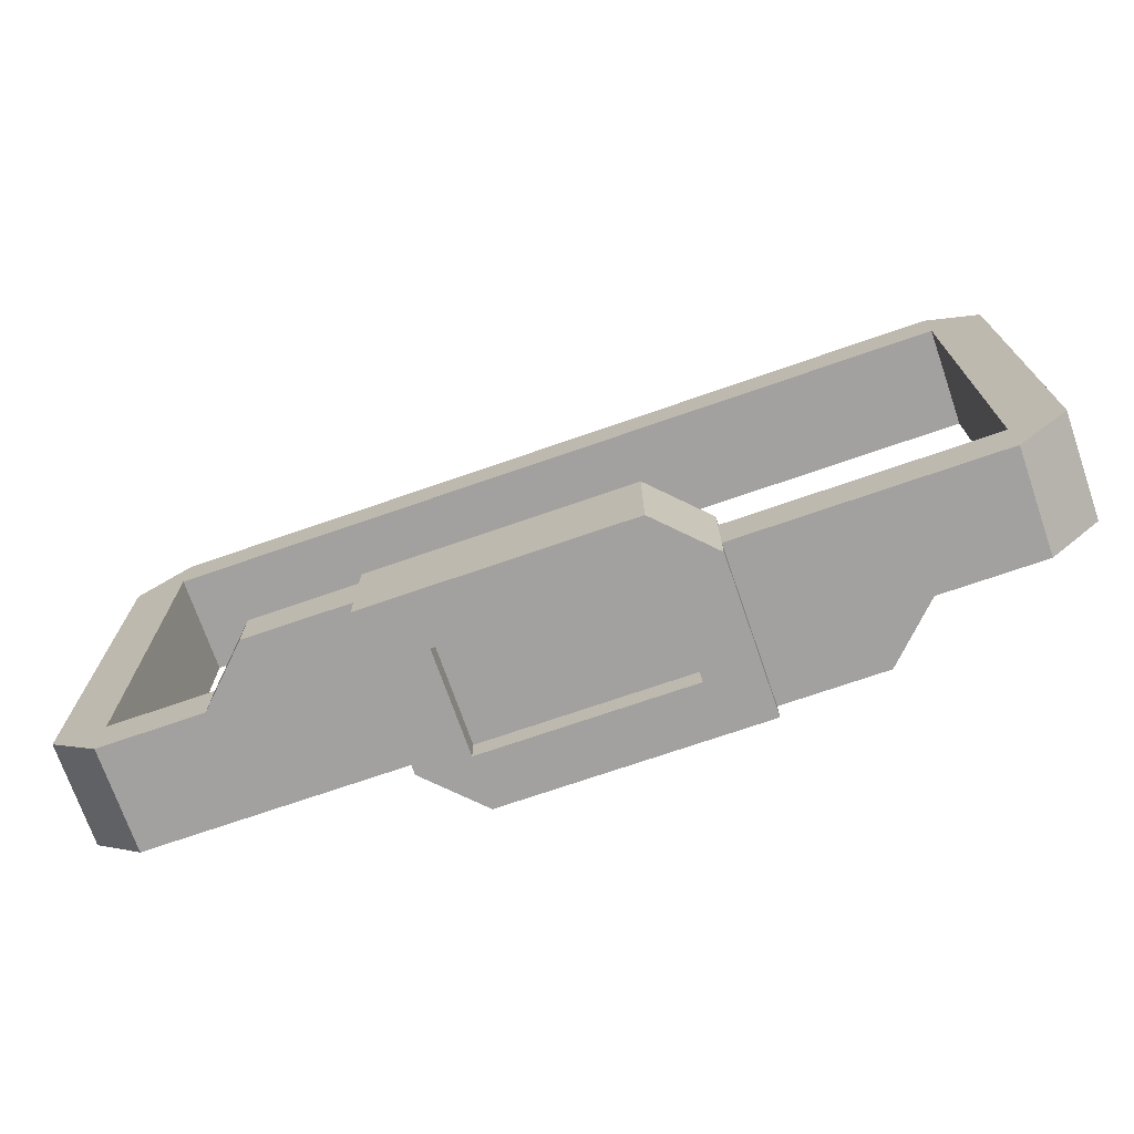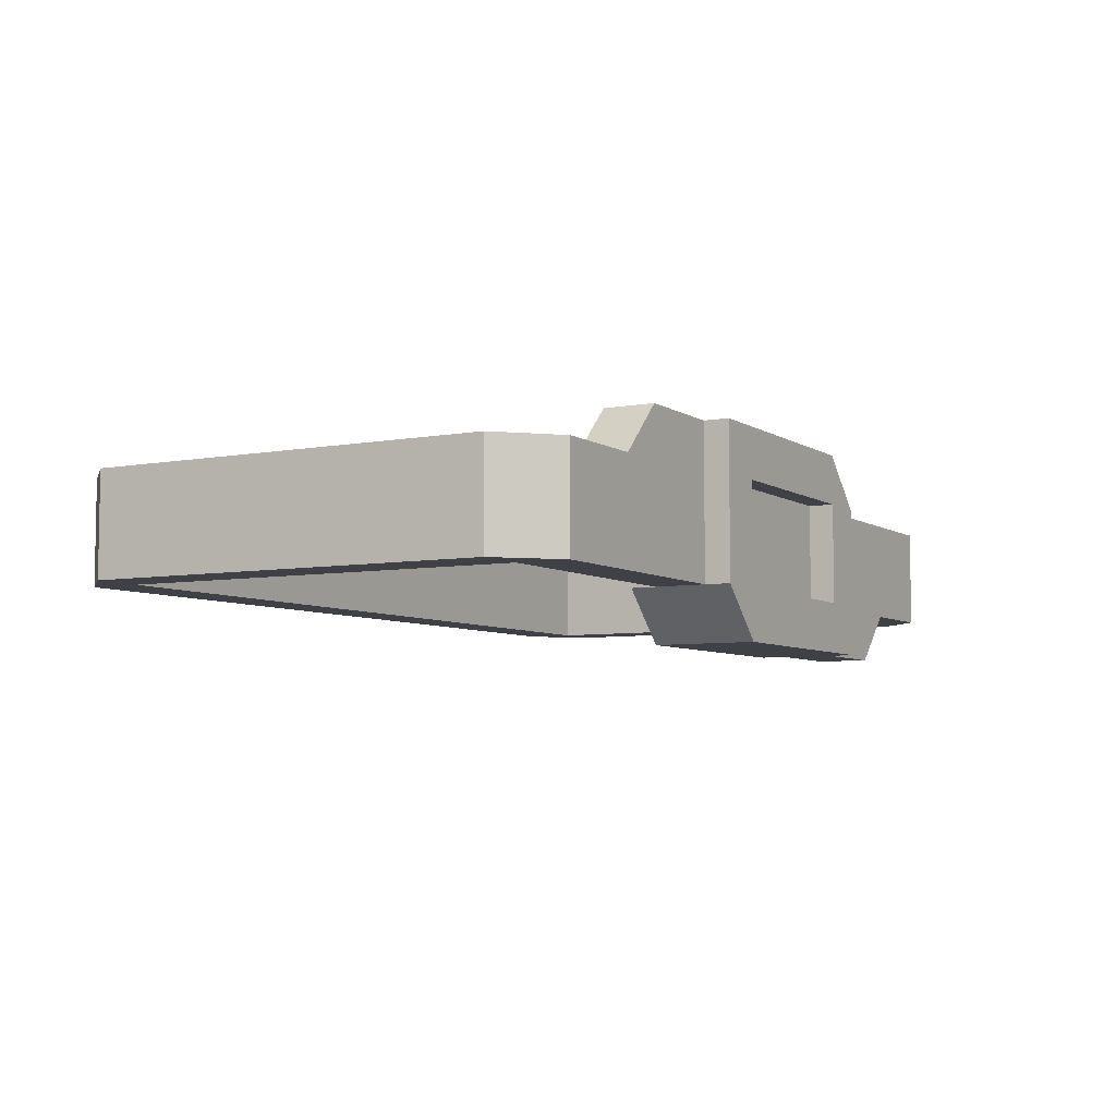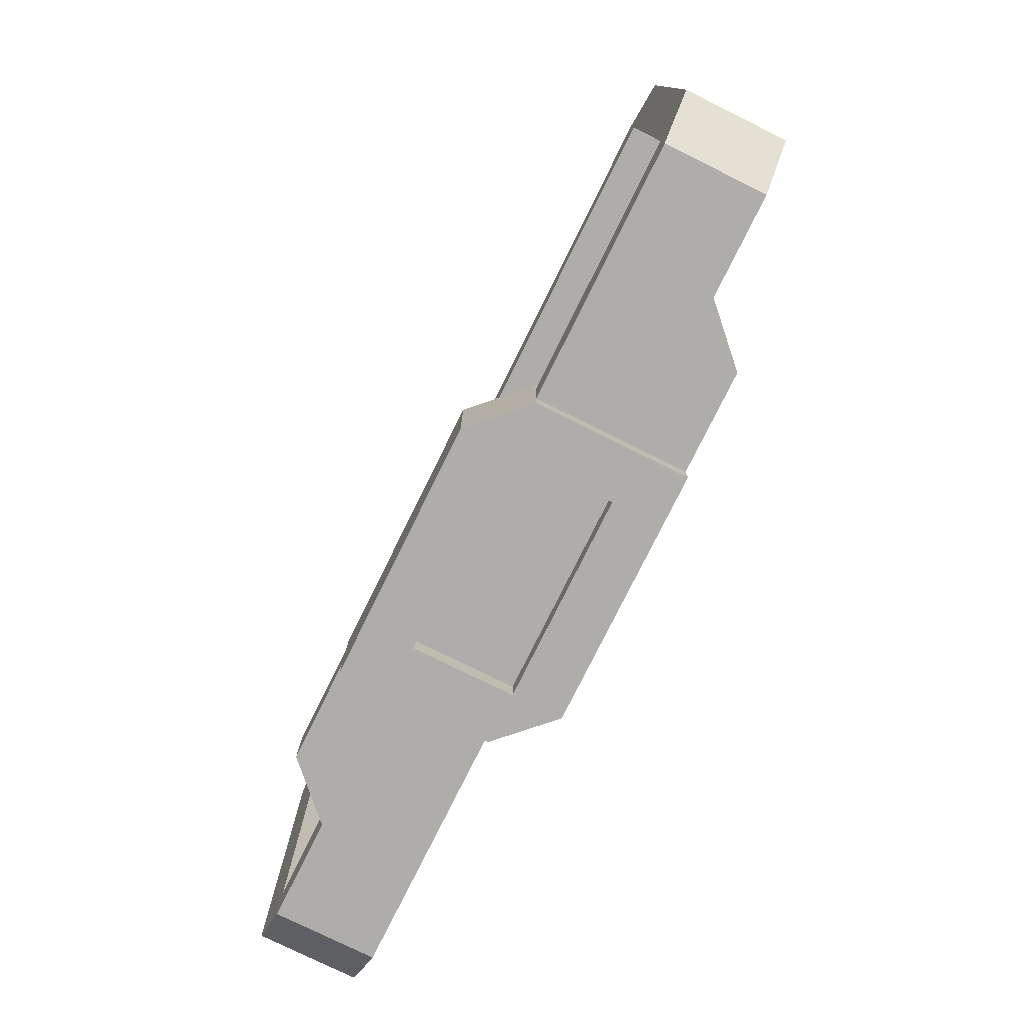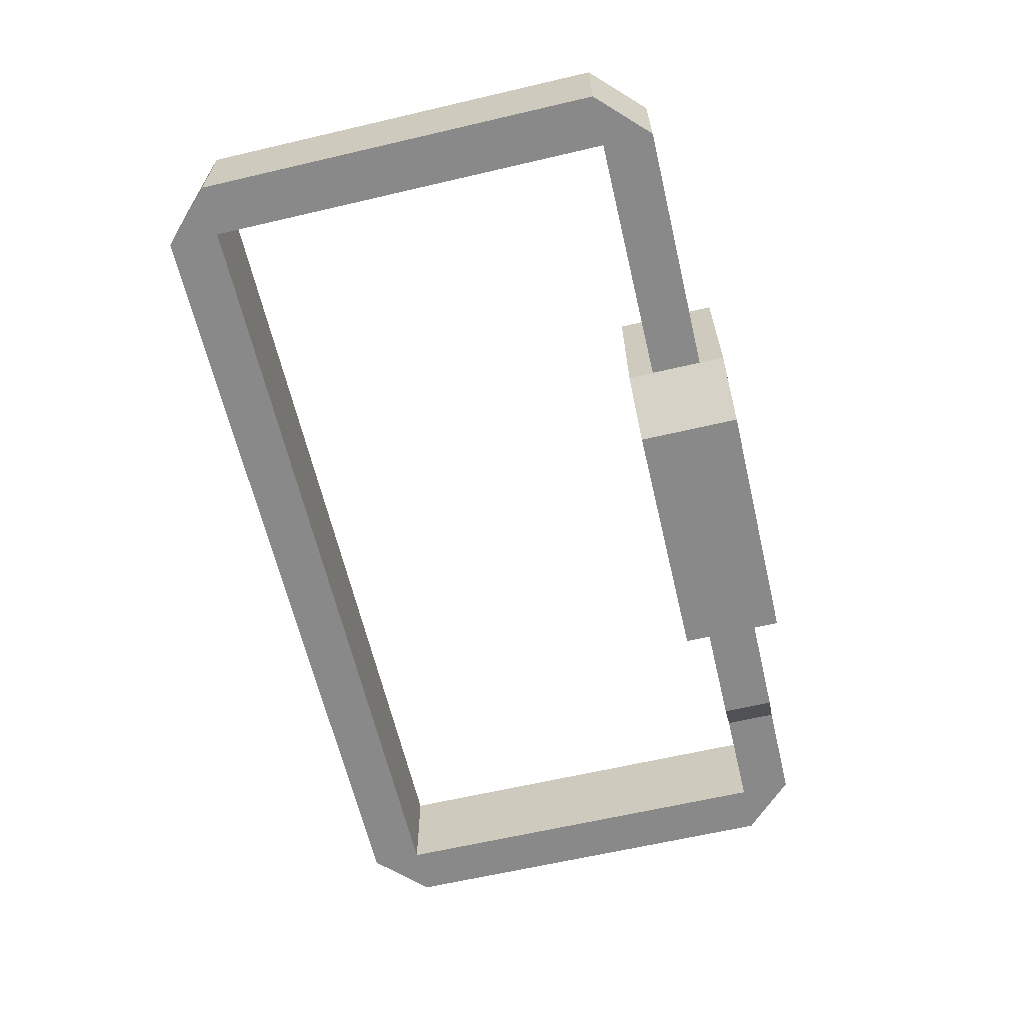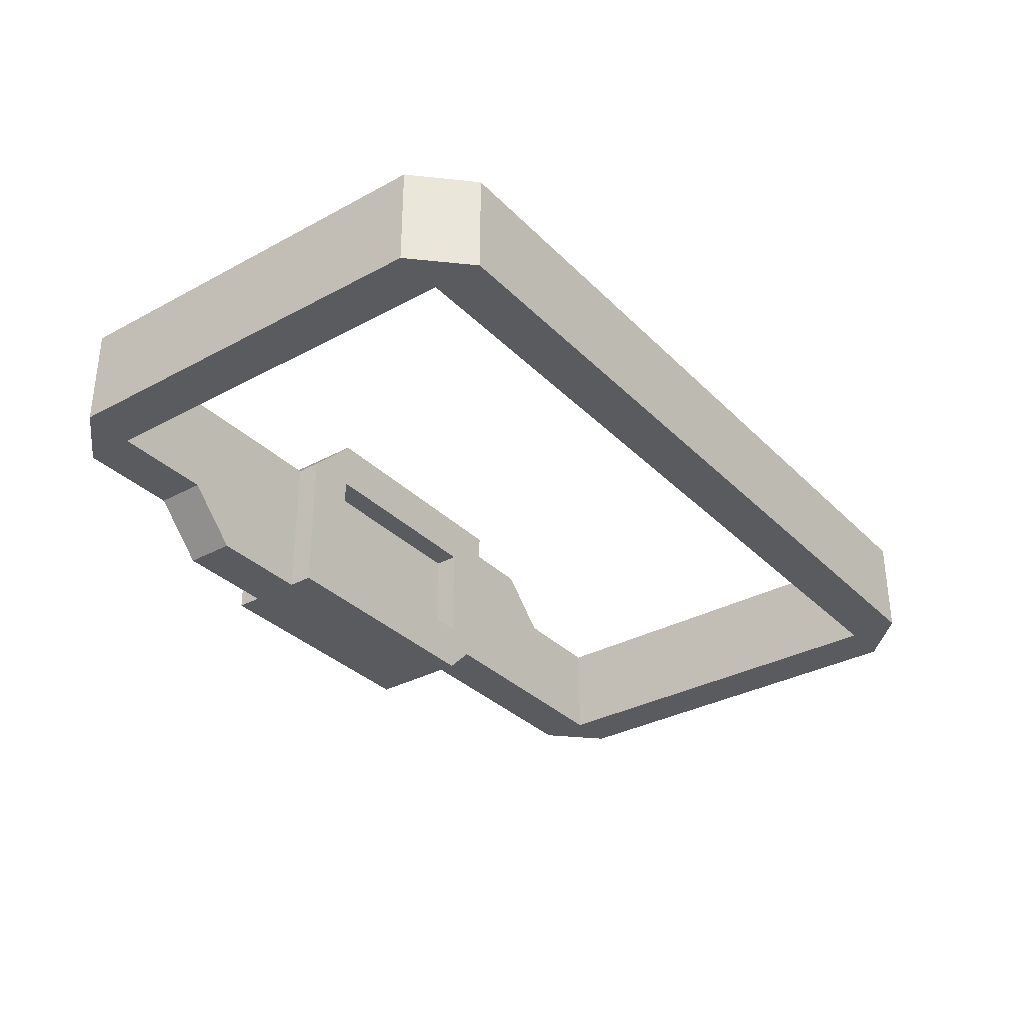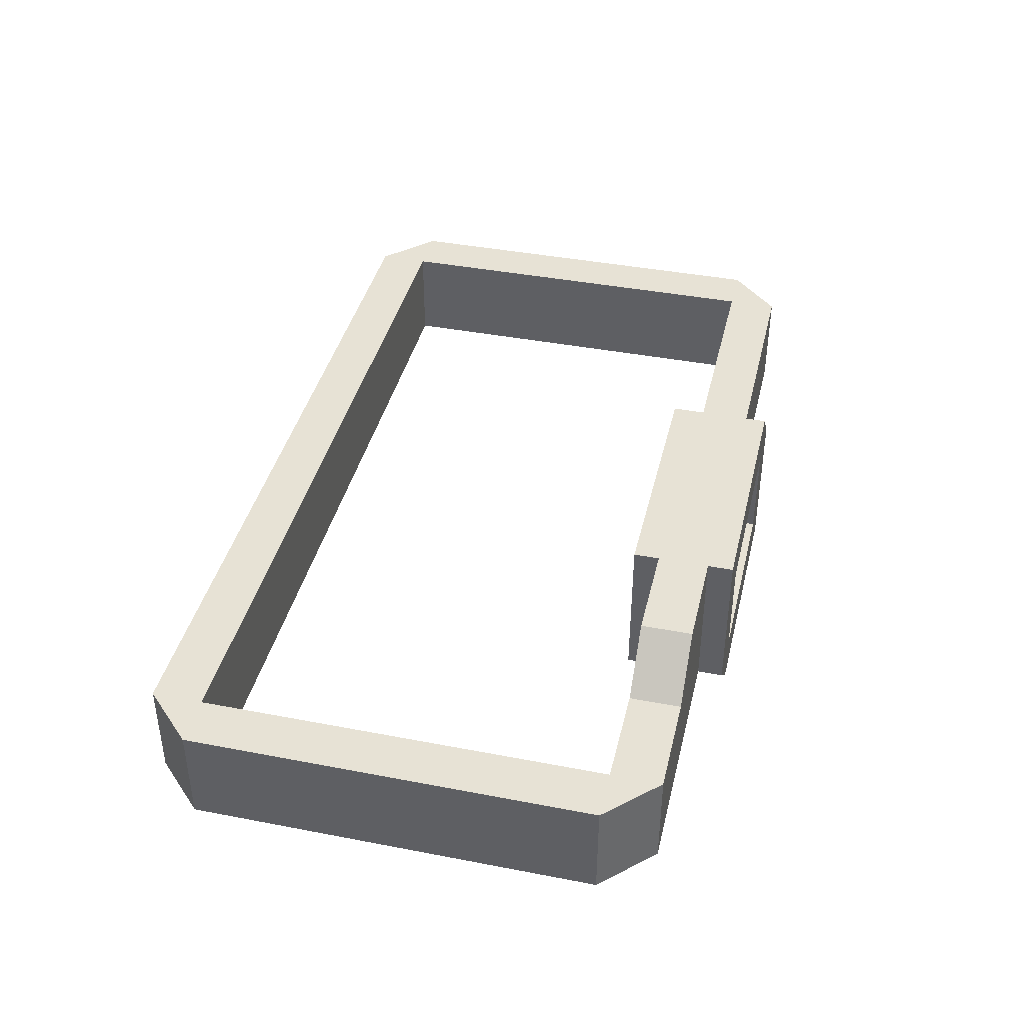
<metadata>
{"format":"obj","ext":"obj","renderer":"f3d","projection":"perspective","resolution":1024,"background":"white","views":[{"elev":-72.3,"azim":19.1,"up":"+Z"},{"elev":-6.0,"azim":119.5,"up":"+Y"},{"elev":-77.4,"azim":63.7,"up":"+Z"},{"elev":-63.2,"azim":103.3,"up":"+Y"},{"elev":-33.1,"azim":-53.3,"up":"+Y"},{"elev":40.5,"azim":103.3,"up":"+Y"}]}
</metadata>
<code>
o BELT_BASE_LEATHER_INV_Cube.063
v 0.75 -0.03125 0.625
v 0.75 0.03125 0.625
v 0.25 -0.03125 0.625
v 0.25 0.03125 0.625
v 0.75 0.03125 0.6562
v 0.75 -0.03125 0.6562
v 0.7812 -0.03125 0.625
v 0.7812 0.03125 0.625
v 0.5 -0.03125 0.625
v 0.5 0.03125 0.625
v 0.5 -0.03125 0.6562
v 0.5 0.03125 0.6562
v 0.7812 0.03125 0.5
v 0.25 0.03125 0.6562
v 0.25 -0.03125 0.6562
v 0.2188 -0.03125 0.625
v 0.2188 0.03125 0.625
v 0.75 0.03125 0.375
v 0.75 -0.03125 0.375
v 0.25 0.03125 0.375
v 0.25 -0.03125 0.375
v 0.25 0.03125 0.5
v 0.2188 -0.03125 0.5
v 0.2188 0.03125 0.5
v 0.25 0.03125 0.3438
v 0.25 -0.03125 0.3438
v 0.2188 -0.03125 0.375
v 0.2188 0.03125 0.375
v 0.5 -0.03125 0.375
v 0.5 0.03125 0.375
v 0.5 -0.03125 0.3438
v 0.5 0.03125 0.3438
v 0.25 -0.03125 0.5
v 0.75 0.03125 0.3438
v 0.75 -0.03125 0.3438
v 0.7812 -0.03125 0.375
v 0.7812 0.03125 0.375
v 0.75 -0.03125 0.5
v 0.75 0.03125 0.5
v 0.7812 -0.03125 0.5
f 2 5 8
f 7 6 1
f 9 1 6 11
f 40 13 8 7
f 39 2 8 13
f 7 8 5 6
f 2 10 12 5
f 6 5 12 11
f 1 38 40 7
f 4 17 14
f 16 3 15
f 9 11 15 3
f 23 16 17 24
f 22 24 17 4
f 16 15 14 17
f 4 14 12 10
f 15 11 12 14
f 3 16 23 33
f 20 25 28
f 27 26 21
f 29 21 26 31
f 23 24 28 27
f 22 20 28 24
f 27 28 25 26
f 20 30 32 25
f 26 25 32 31
f 21 33 23 27
f 18 37 34
f 36 19 35
f 29 31 35 19
f 40 36 37 13
f 39 13 37 18
f 36 35 34 37
f 18 34 32 30
f 35 31 32 34
f 19 36 40 38
f 1 2 39 38
f 38 39 18 19
f 19 18 30 29
f 29 30 20 21
f 21 20 22 33
f 33 22 4 3
f 3 4 10 9
f 9 10 2 1
o BELT_DECO_SELFISHNESS_INV_Cube.003
v 0.4062 0.03125 0.3281
v 0.4062 -0.03125 0.3281
v 0.4375 -0.03125 0.3281
v 0.4375 0.03125 0.3281
v 0.3125 -0.03125 0.375
v 0.4375 0.0625 0.3281
v 0.5625 0.03125 0.3281
v 0.5625 0.0625 0.3281
v 0.5938 0.03125 0.3281
v 0.5938 0.0625 0.3281
v 0.5625 -0.03125 0.3281
v 0.5938 -0.03125 0.3281
v 0.4062 -0.0625 0.3281
v 0.4375 -0.0625 0.3281
v 0.5625 -0.0625 0.3281
v 0.3438 -0.0625 0.375
v 0.4062 -0.0625 0.375
v 0.6562 0.0625 0.375
v 0.5938 0.0625 0.375
v 0.4062 -0.03125 0.3438
v 0.6562 0.0625 0.3438
v 0.5938 0.03125 0.3438
v 0.5938 0.0625 0.3438
v 0.4062 -0.0625 0.3438
v 0.6562 0.03125 0.3438
v 0.3438 -0.03125 0.3438
v 0.3438 -0.0625 0.3438
v 0.3125 -0.03125 0.3438
v 0.6875 0.03125 0.375
v 0.6875 0.03125 0.3438
v 0.4062 0.03125 0.3906
v 0.4062 -0.03125 0.3906
v 0.4375 -0.03125 0.3906
v 0.4375 0.03125 0.3906
v 0.4375 0.0625 0.3906
v 0.5938 -0.03125 0.3906
v 0.5625 -0.0625 0.3906
v 0.5625 0.0625 0.3906
v 0.5625 0.03125 0.3906
v 0.5938 0.0625 0.3906
v 0.5938 0.03125 0.3906
v 0.5625 -0.03125 0.3906
v 0.4375 -0.0625 0.3906
v 0.4062 -0.0625 0.3906
v 0.6562 0.03125 0.375
v 0.3438 -0.03125 0.375
v 0.4062 -0.03125 0.375
v 0.5938 0.03125 0.375
f 42 41 44 43
f 44 41 46
f 44 46 48 47
f 47 48 50 49
f 47 49 52 51
f 51 52 55
f 42 43 54 53
f 55 54 43 51
f 61 58 69 70
f 62 63 61 65
f 60 64 67 66
f 66 67 68
f 65 61 70
f 63 59 58 61
f 64 57 56 67
f 67 56 45 68
f 48 78 80 50
f 53 84 72 42
f 52 76 77 55
f 51 82 79 47
f 55 77 83 54
f 42 72 71 41
f 49 81 76 52
f 47 79 74 44
f 43 73 82 51
f 54 83 84 53
f 46 75 78 48
f 41 71 75 46
f 50 80 81 49
f 44 74 73 43
f 79 78 75 74
f 72 73 74 71
f 83 77 82 73
f 82 76 81 79
f 80 78 79 81
f 83 73 72 84
f 75 71 74
f 76 82 77
f 45 56 86
f 56 57 87 86
f 58 59 88 85
f 58 85 69

</code>
